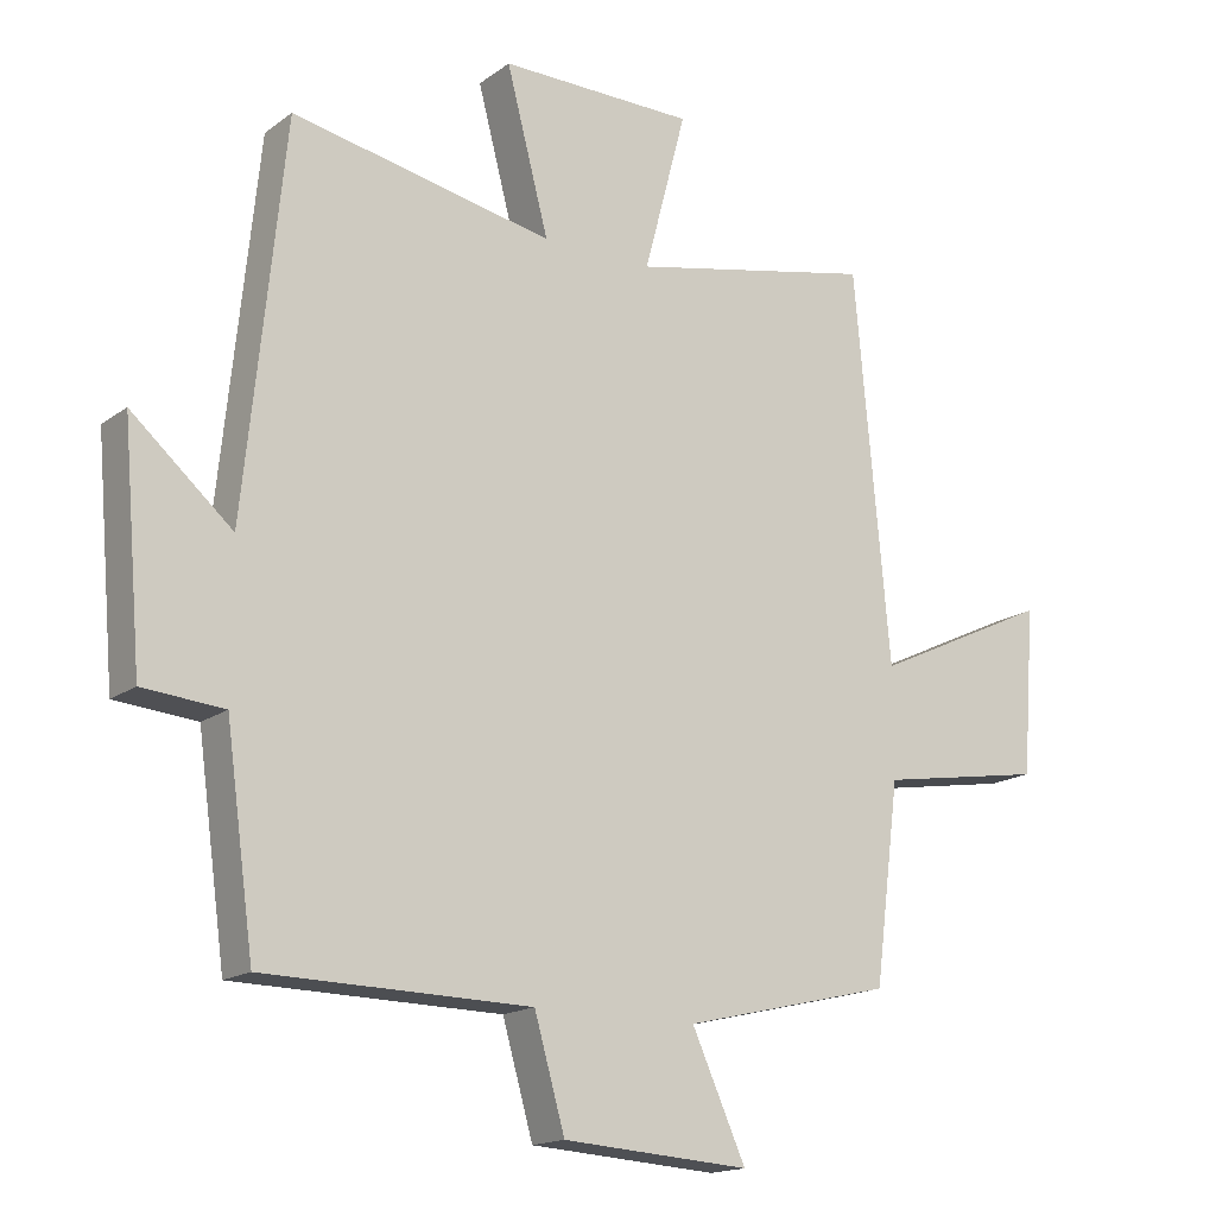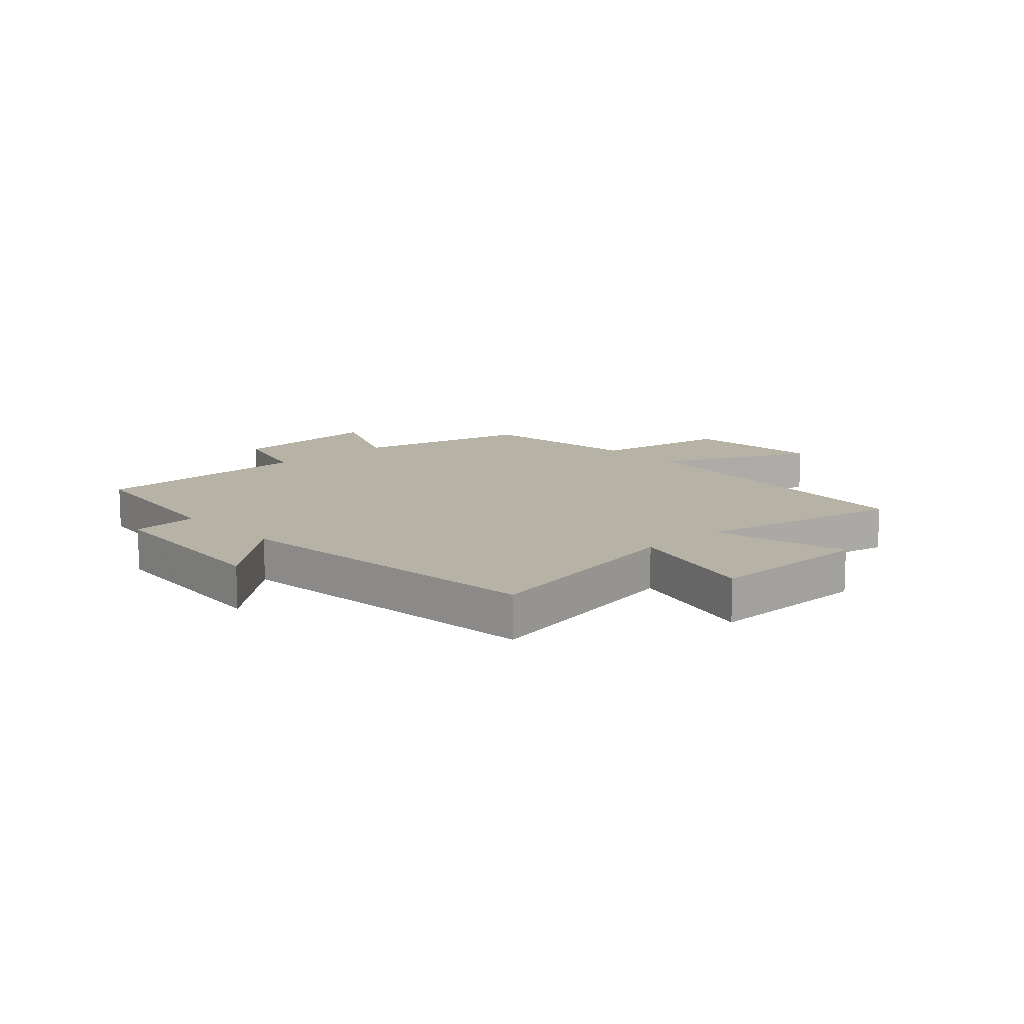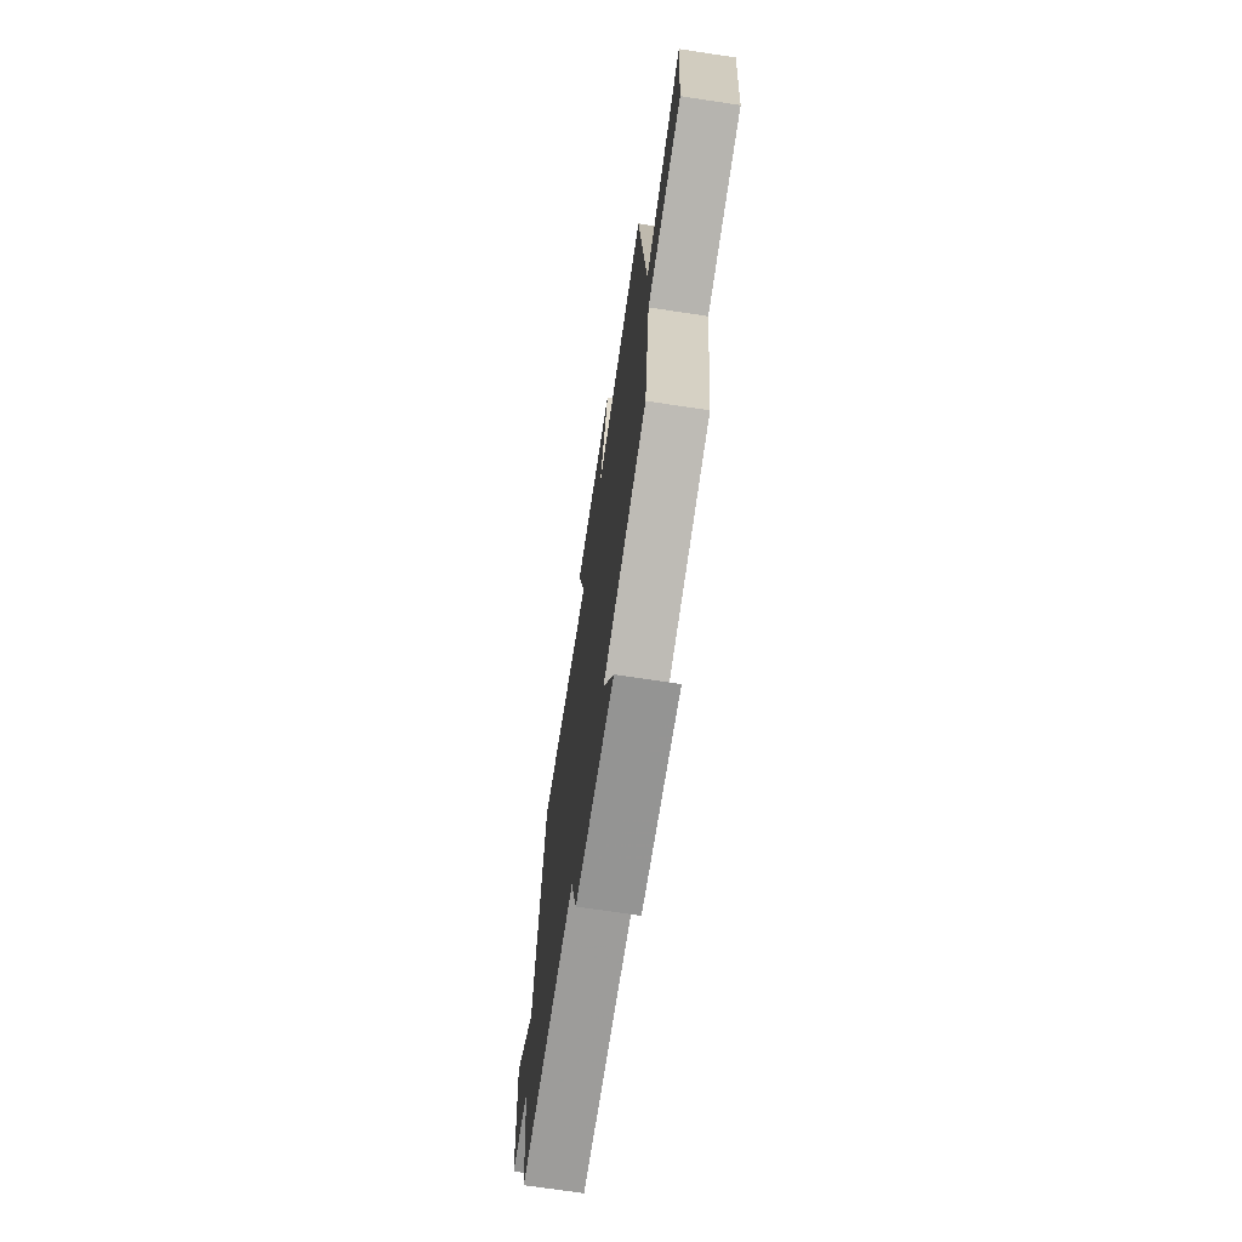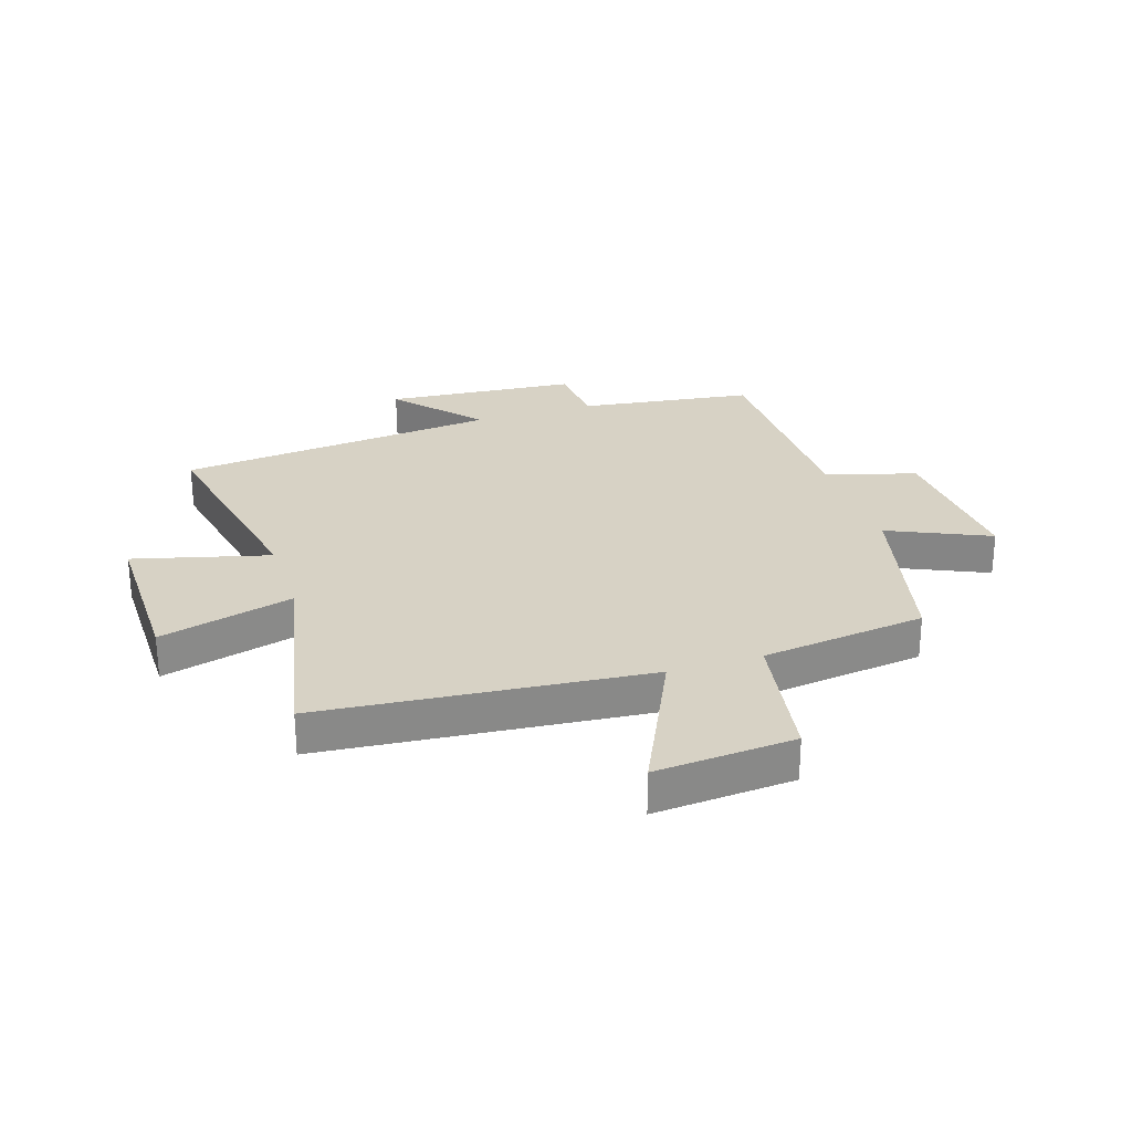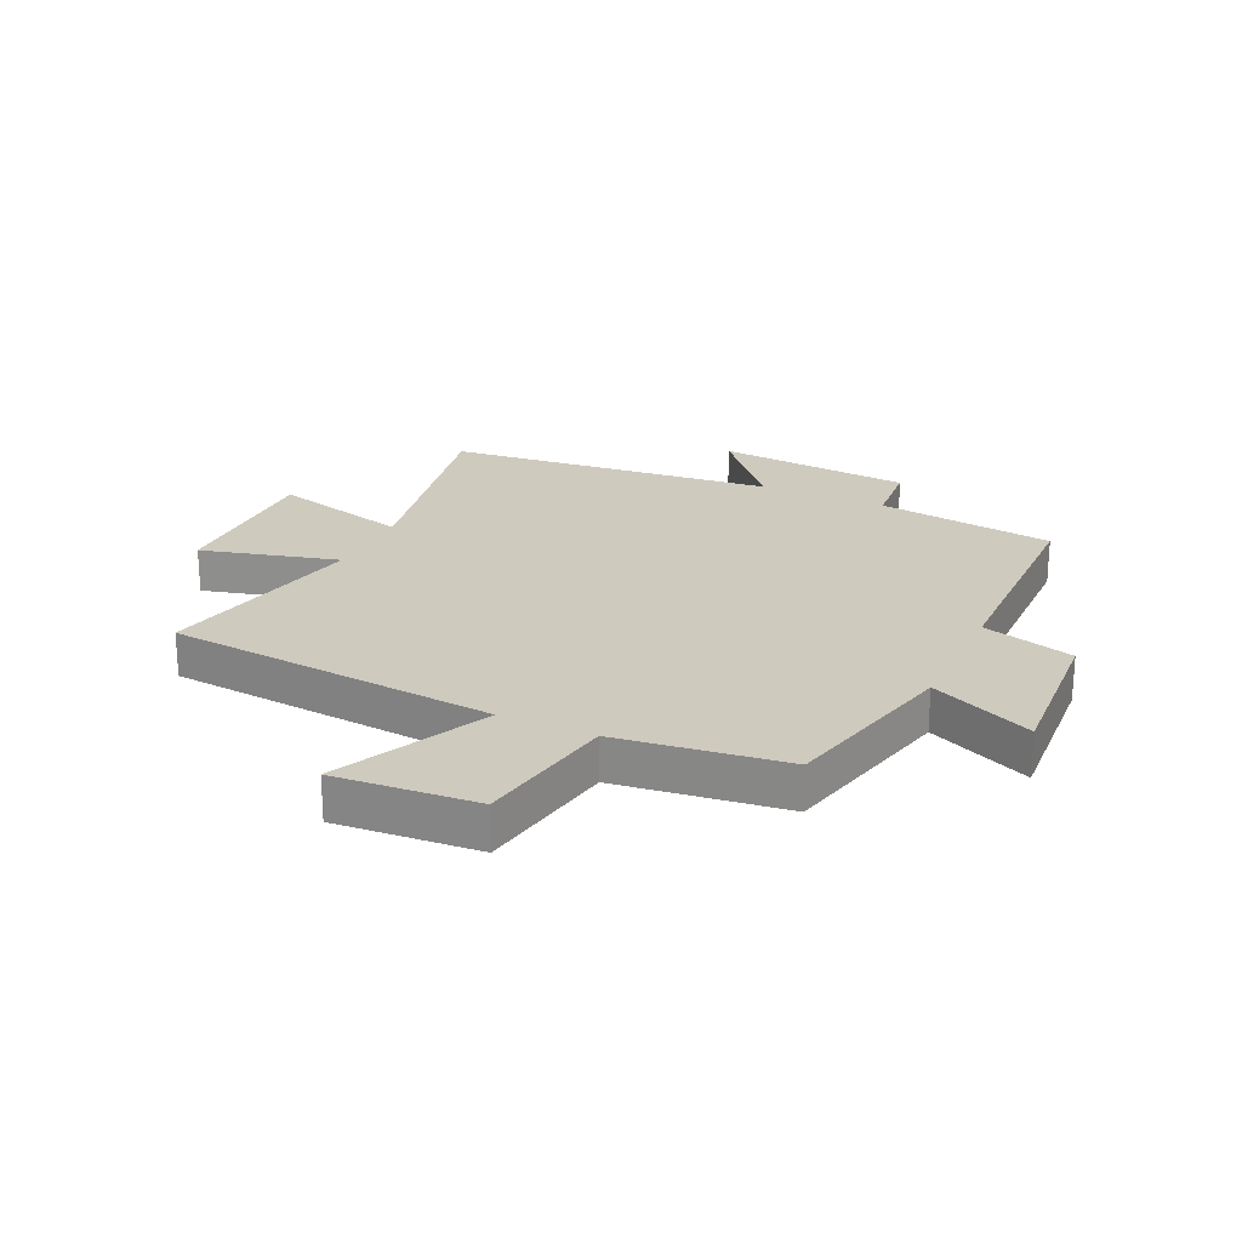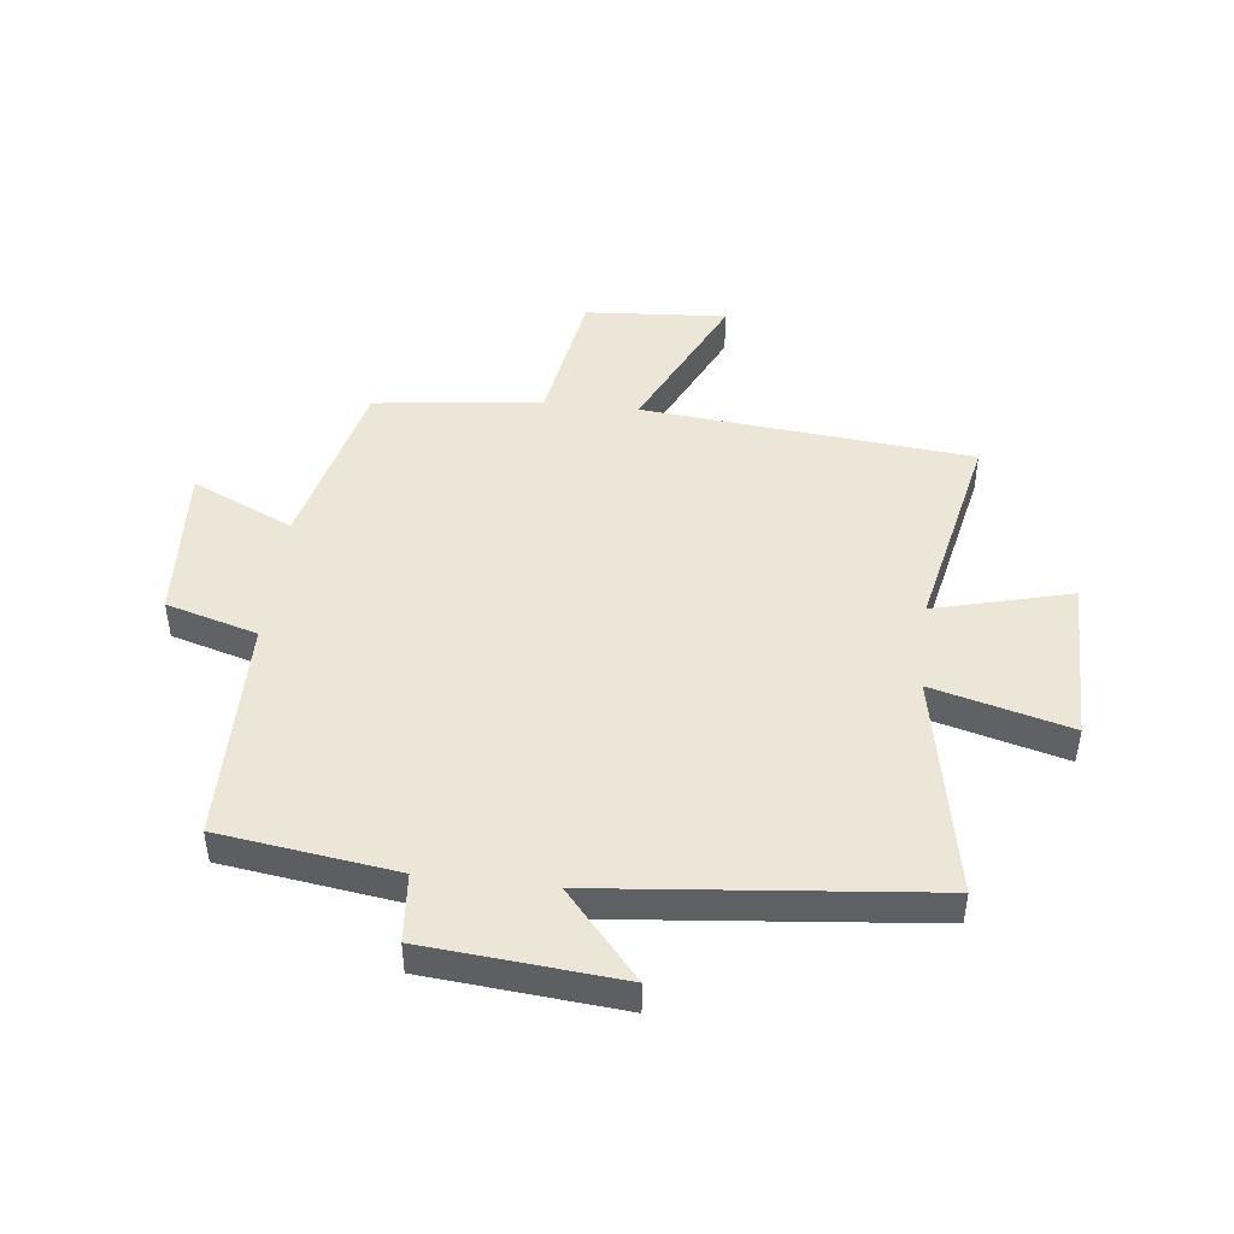
<metadata>
{"format":"obj","ext":"obj","renderer":"f3d","projection":"perspective","resolution":1024,"background":"white","views":[{"elev":-16.4,"azim":-34.8,"up":"+Z"},{"elev":12.4,"azim":-42.6,"up":"+Y"},{"elev":-70.9,"azim":81.4,"up":"+Z"},{"elev":27.2,"azim":72.1,"up":"+Y"},{"elev":23.2,"azim":115.0,"up":"+Y"},{"elev":46.1,"azim":-83.3,"up":"+Y"}]}
</metadata>
<code>
v -0.443 0.07 0.575
v -0.065 0.07 0.5
v -0.126 0.07 0.733
v 0.156 0.07 0.731
v 0.095 0.07 0.5
v 0.449 0.07 0.574
v 0.5 0.07 0.014
v 0.758 0.07 0.136
v 0.74 0.07 -0.104
v 0.5 0.07 -0.144
v 0.464 0.07 -0.428
v 0.161 0.07 -0.5
v 0.239 0.07 -0.673
v -0.031 0.07 -0.655
v -0.075 0.07 -0.5
v -0.459 0.07 -0.494
v -0.5 0.07 -0.194
v -0.617 0.07 -0.184
v -0.645 0.07 0.146
v -0.5 0.07 0.02
v -0.443 0 0.575
v -0.065 0 0.5
v -0.126 0 0.733
v 0.156 0 0.731
v 0.095 0 0.5
v 0.449 0 0.574
v 0.5 0 0.014
v 0.758 0 0.136
v 0.74 0 -0.104
v 0.5 0 -0.144
v 0.464 0 -0.428
v 0.161 0 -0.5
v 0.239 0 -0.673
v -0.031 0 -0.655
v -0.075 0 -0.5
v -0.459 0 -0.494
v -0.5 0 -0.194
v -0.617 0 -0.184
v -0.645 0 0.146
v -0.5 0 0.02
f 17 18 19 20
f 15 16 17 20
f 15 20 1 2
f 12 13 14 15
f 10 11 12 15
f 10 15 2
f 7 8 9 10
f 5 6 7 10
f 5 10 2 3
f 3 4 5
f 40 39 38 37
f 40 37 36 35
f 22 21 40 35
f 35 34 33 32
f 35 32 31 30
f 22 35 30
f 30 29 28 27
f 30 27 26 25
f 23 22 30 25
f 25 24 23
f 1 21 22 2
f 2 22 23 3
f 3 23 24 4
f 4 24 25 5
f 5 25 26 6
f 6 26 27 7
f 7 27 28 8
f 8 28 29 9
f 9 29 30 10
f 10 30 31 11
f 11 31 32 12
f 12 32 33 13
f 13 33 34 14
f 14 34 35 15
f 15 35 36 16
f 16 36 37 17
f 17 37 38 18
f 18 38 39 19
f 19 39 40 20
f 20 40 21 1

</code>
